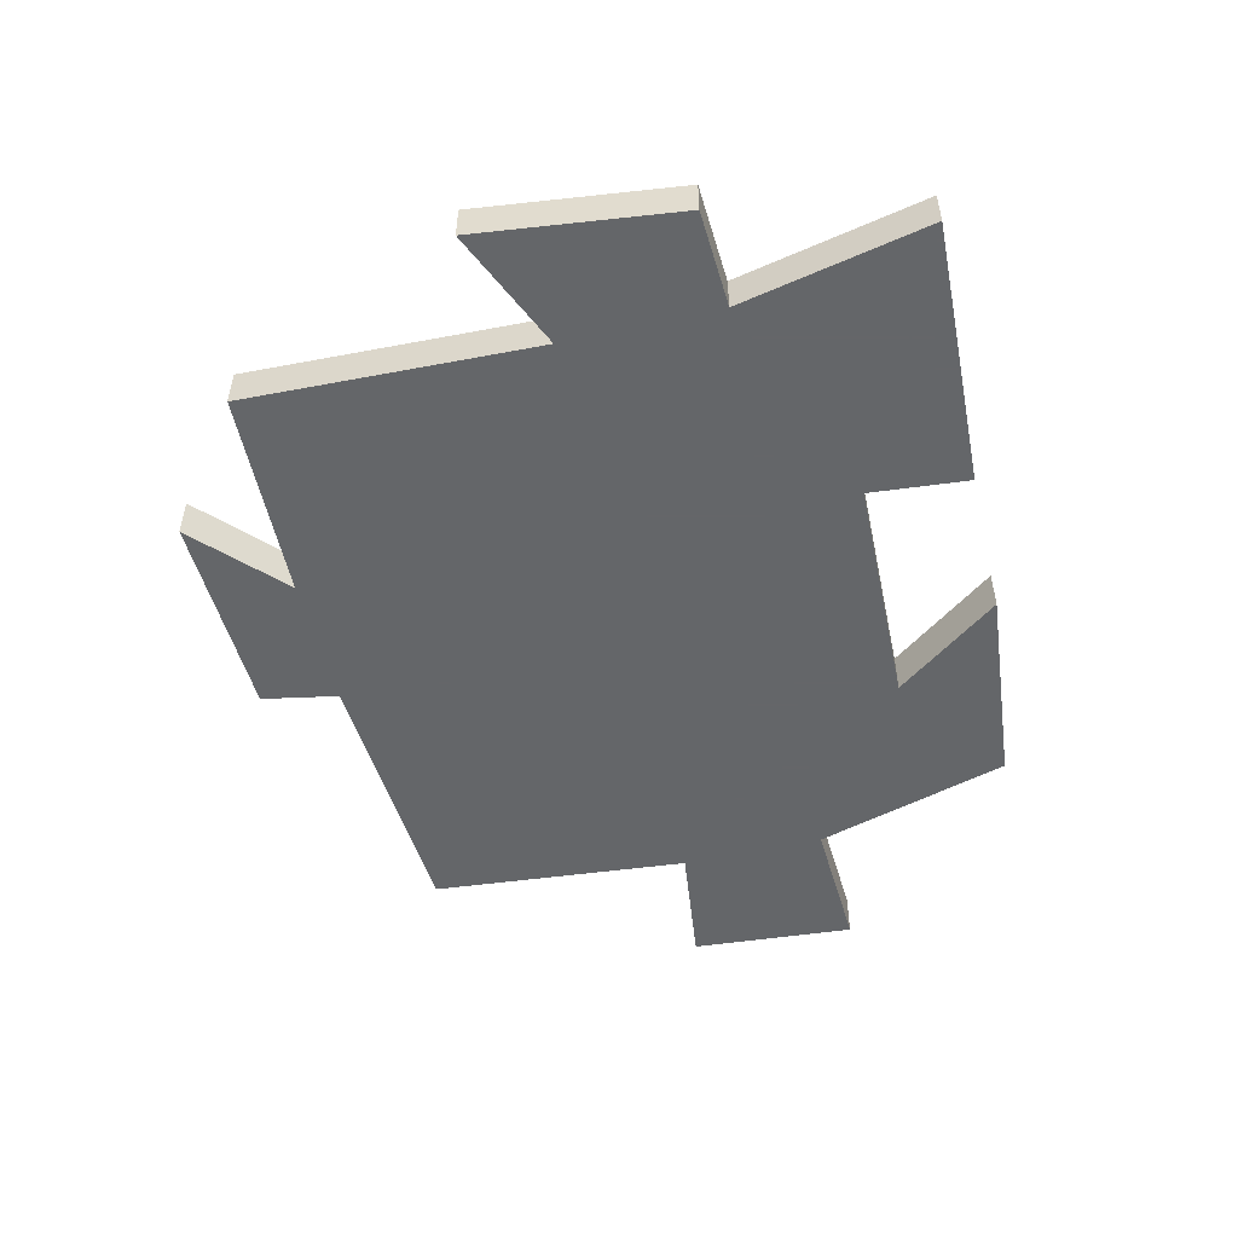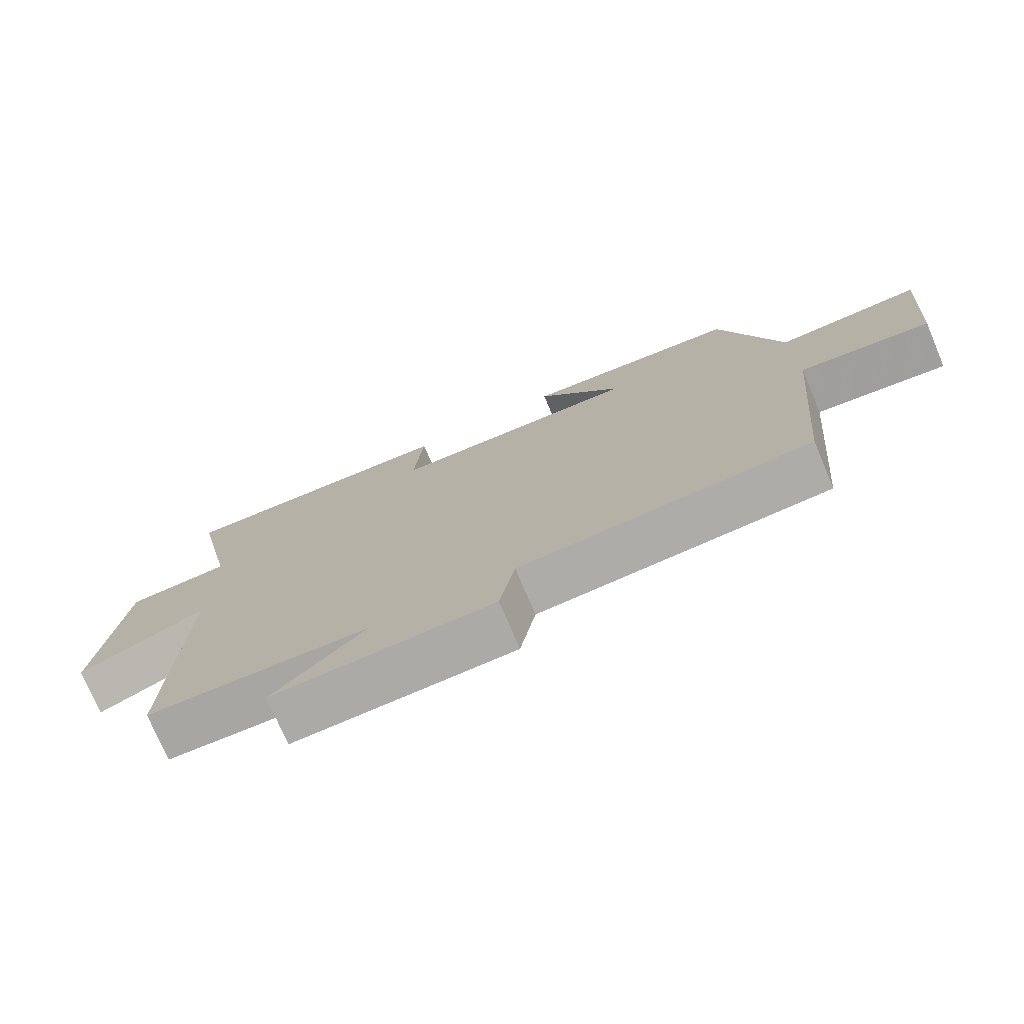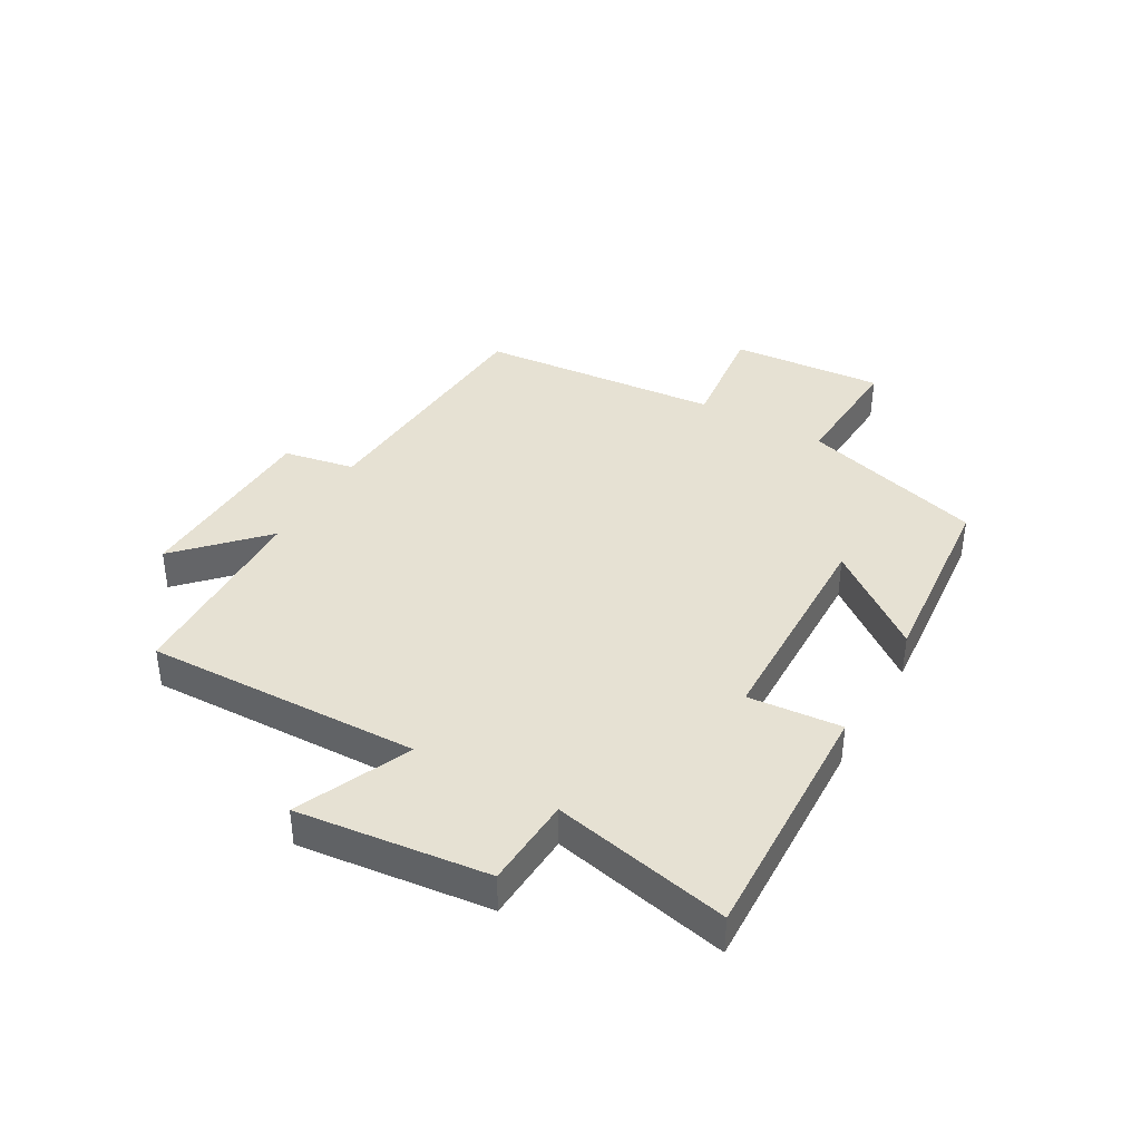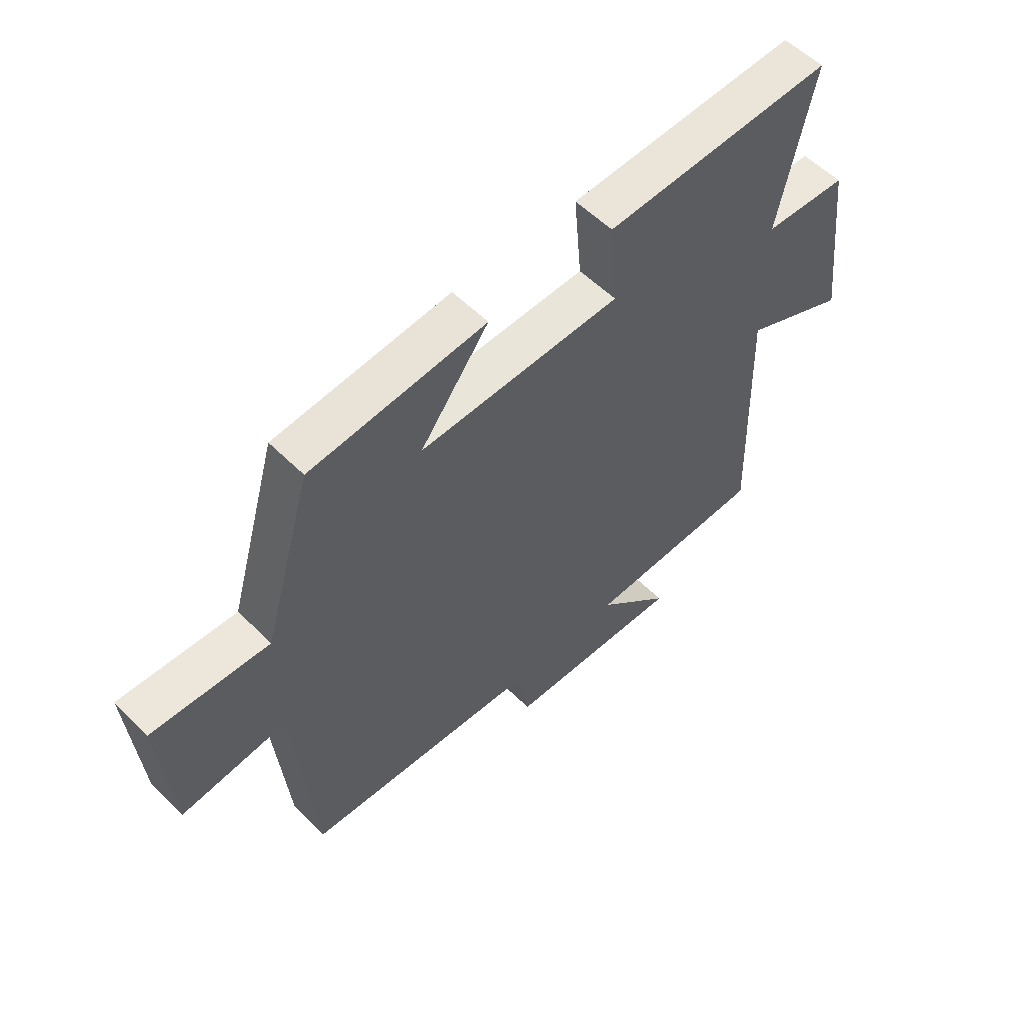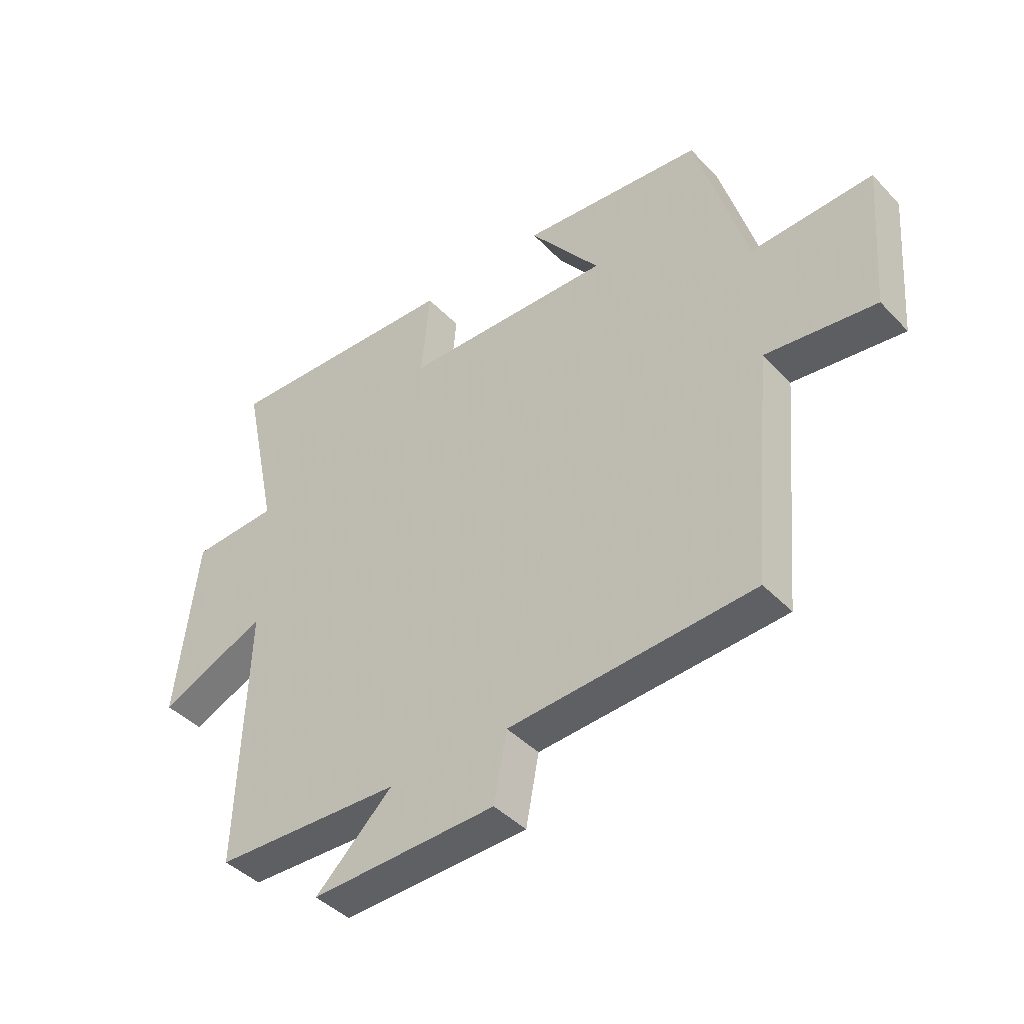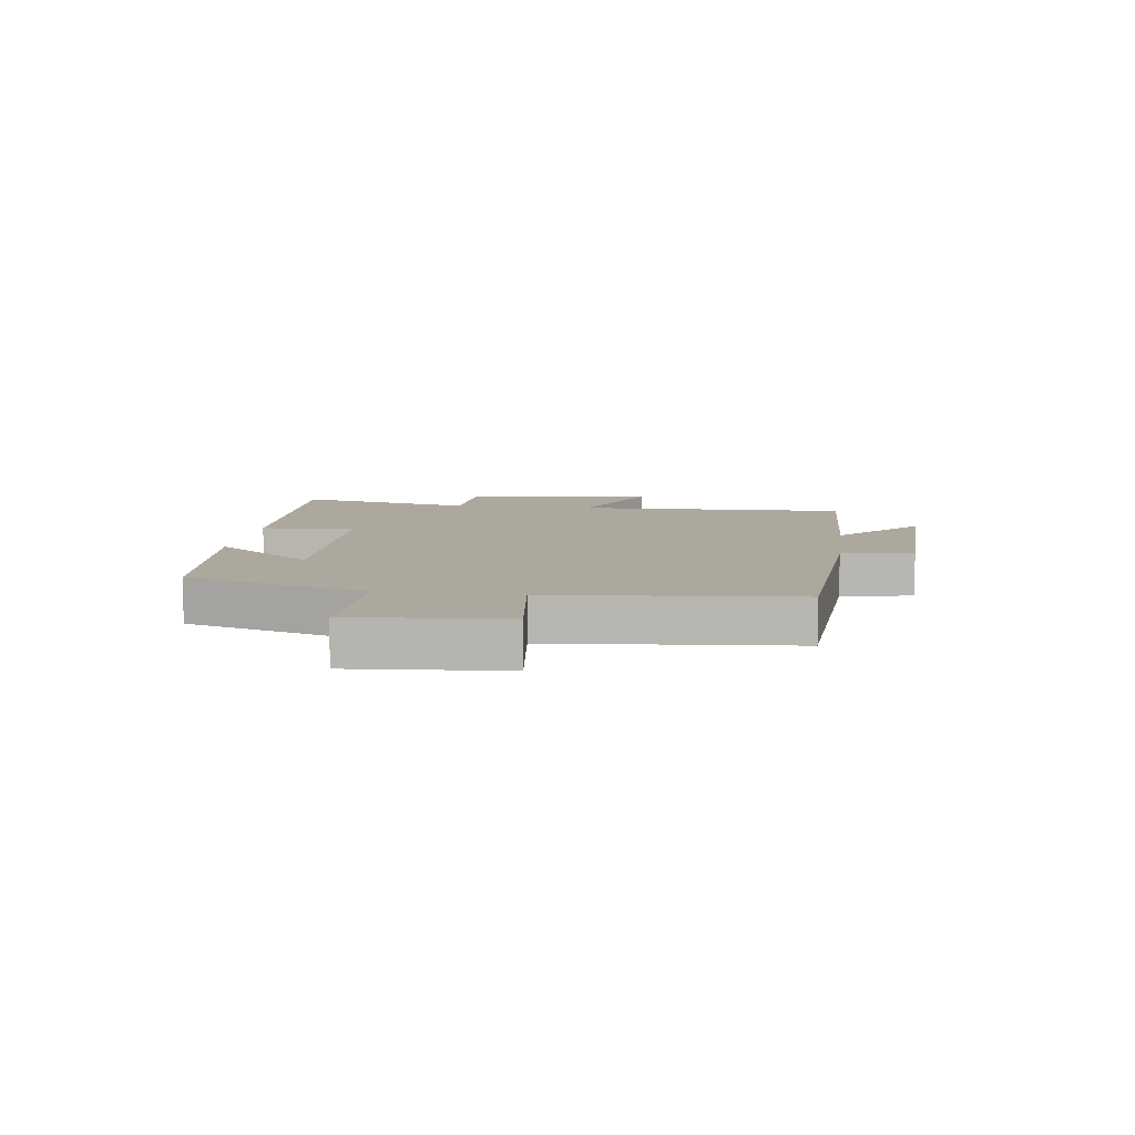
<metadata>
{"format":"obj","ext":"obj","renderer":"f3d","projection":"perspective","resolution":1024,"background":"white","views":[{"elev":-51.7,"azim":-76.5,"up":"+Y"},{"elev":-75.1,"azim":22.9,"up":"+Z"},{"elev":38.9,"azim":-60.0,"up":"+Y"},{"elev":55.7,"azim":136.1,"up":"+Z"},{"elev":-42.5,"azim":39.4,"up":"+Z"},{"elev":8.7,"azim":97.6,"up":"+Y"}]}
</metadata>
<code>
v 0.41 0.07 0.469
v 0.5 0.07 0.16
v 0.714 0.07 0.17
v 0.694 0.07 -0.088
v 0.5 0.07 -0.064
v 0.463 0.07 -0.473
v 0.031 0.07 -0.5
v 0.008 0.07 -0.62
v -0.32 0.07 -0.63
v -0.183 0.07 -0.5
v -0.515 0.07 -0.488
v -0.5 0.07 -0.025
v -0.691 0.07 -0.109
v -0.653 0.07 0.211
v -0.5 0.07 0.219
v -0.563 0.07 0.517
v -0.142 0.07 0.5
v -0.156 0.07 0.343
v 0.214 0.07 0.333
v 0.088 0.07 0.5
v 0.41 0 0.469
v 0.5 0 0.16
v 0.714 0 0.17
v 0.694 0 -0.088
v 0.5 0 -0.064
v 0.463 0 -0.473
v 0.031 0 -0.5
v 0.008 0 -0.62
v -0.32 0 -0.63
v -0.183 0 -0.5
v -0.515 0 -0.488
v -0.5 0 -0.025
v -0.691 0 -0.109
v -0.653 0 0.211
v -0.5 0 0.219
v -0.563 0 0.517
v -0.142 0 0.5
v -0.156 0 0.343
v 0.214 0 0.333
v 0.088 0 0.5
f 19 20 1 2
f 18 19 2
f 15 16 17 18
f 15 18 2
f 12 13 14 15
f 12 15 2
f 10 11 12 2
f 7 8 9 10
f 5 6 7 10
f 5 10 2 3
f 3 4 5
f 22 21 40 39
f 22 39 38
f 38 37 36 35
f 22 38 35
f 35 34 33 32
f 22 35 32
f 22 32 31 30
f 30 29 28 27
f 30 27 26 25
f 23 22 30 25
f 25 24 23
f 1 21 22 2
f 2 22 23 3
f 3 23 24 4
f 4 24 25 5
f 5 25 26 6
f 6 26 27 7
f 7 27 28 8
f 8 28 29 9
f 9 29 30 10
f 10 30 31 11
f 11 31 32 12
f 12 32 33 13
f 13 33 34 14
f 14 34 35 15
f 15 35 36 16
f 16 36 37 17
f 17 37 38 18
f 18 38 39 19
f 19 39 40 20
f 20 40 21 1

</code>
